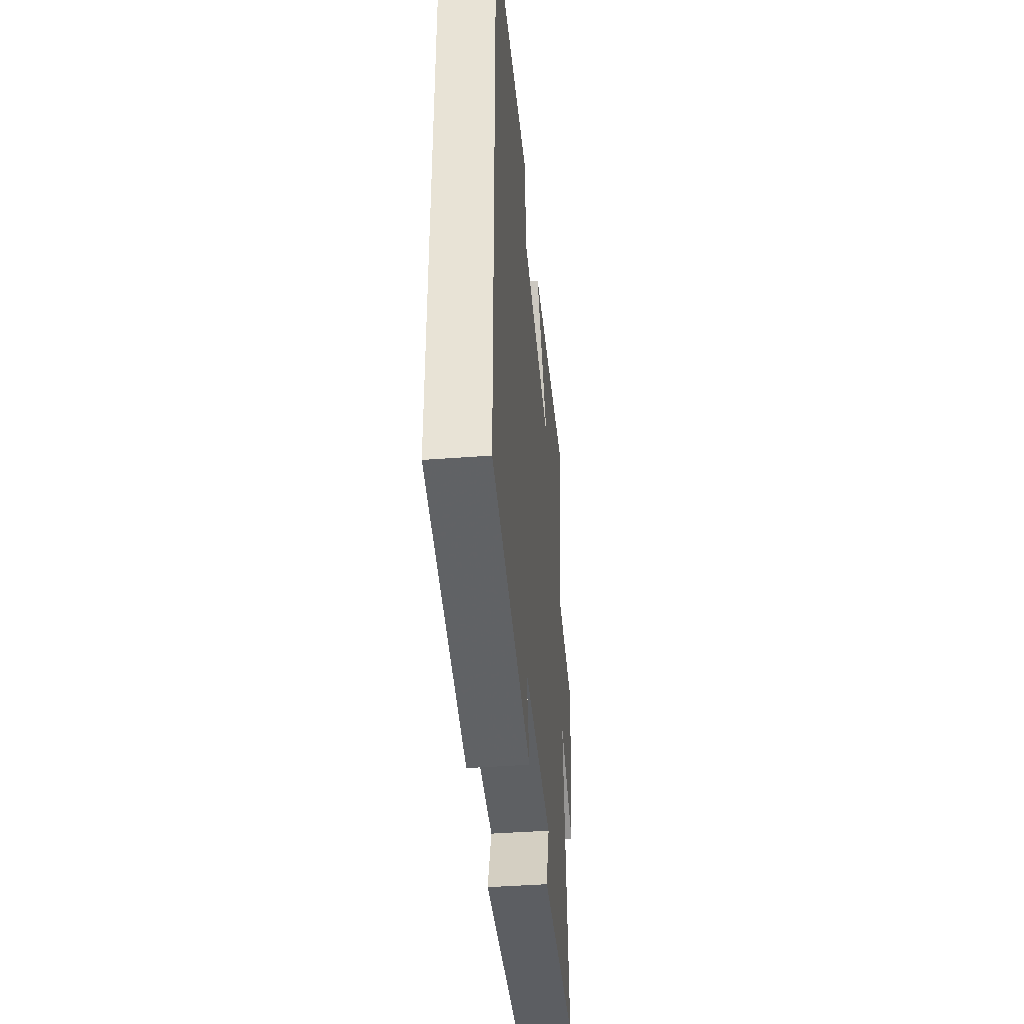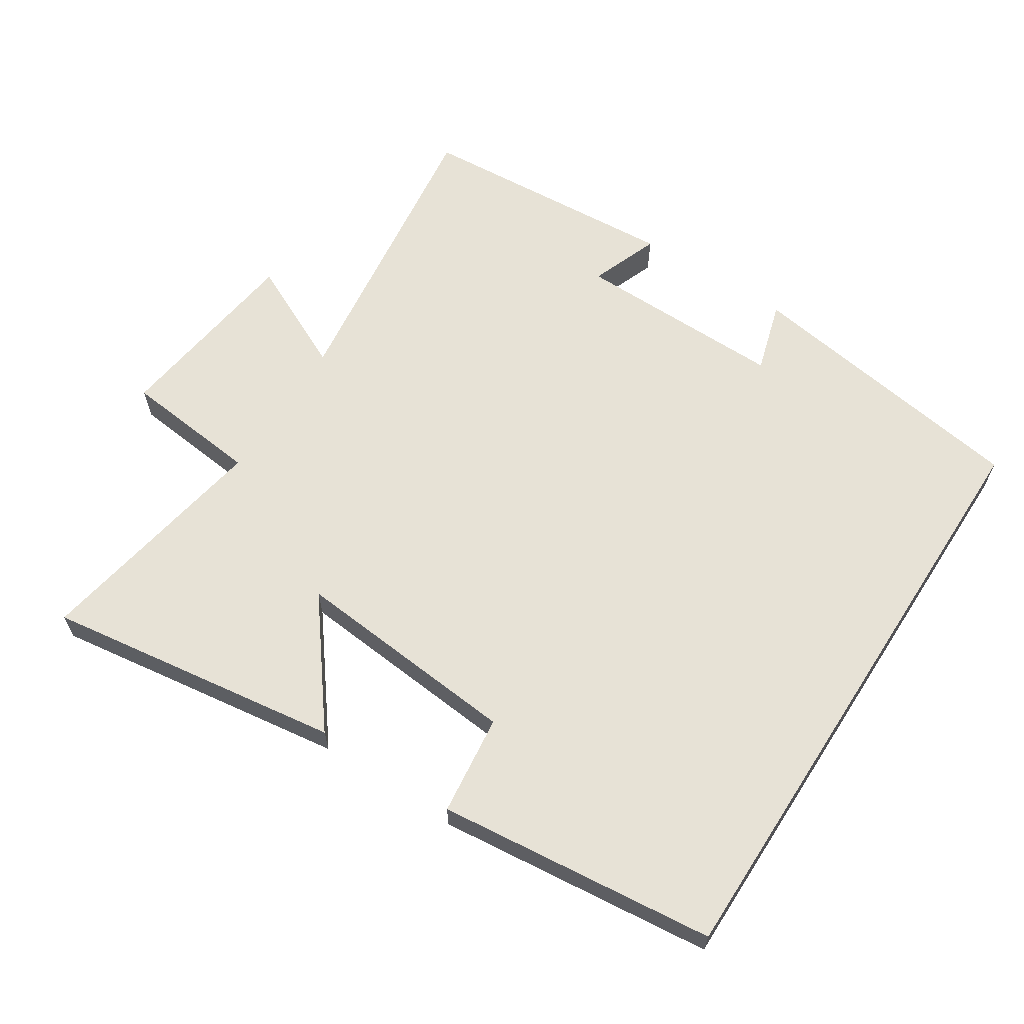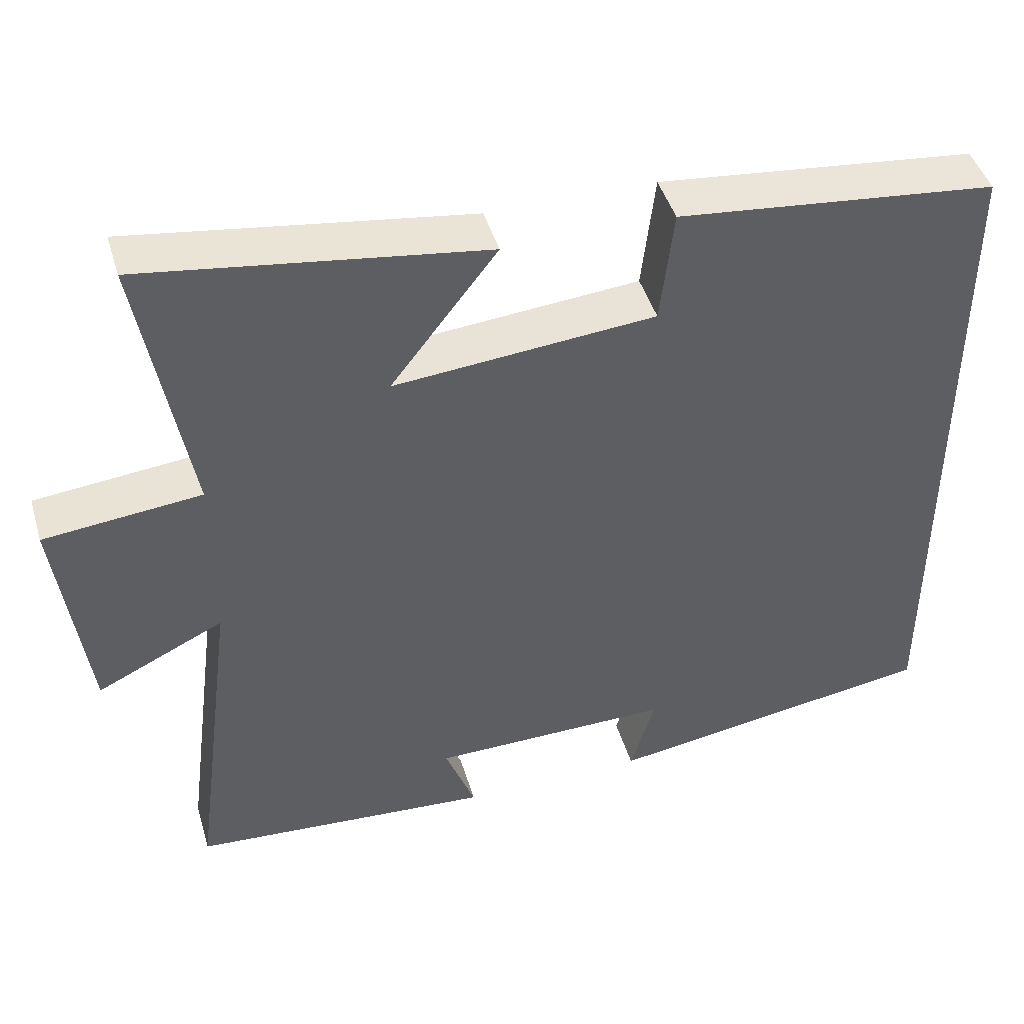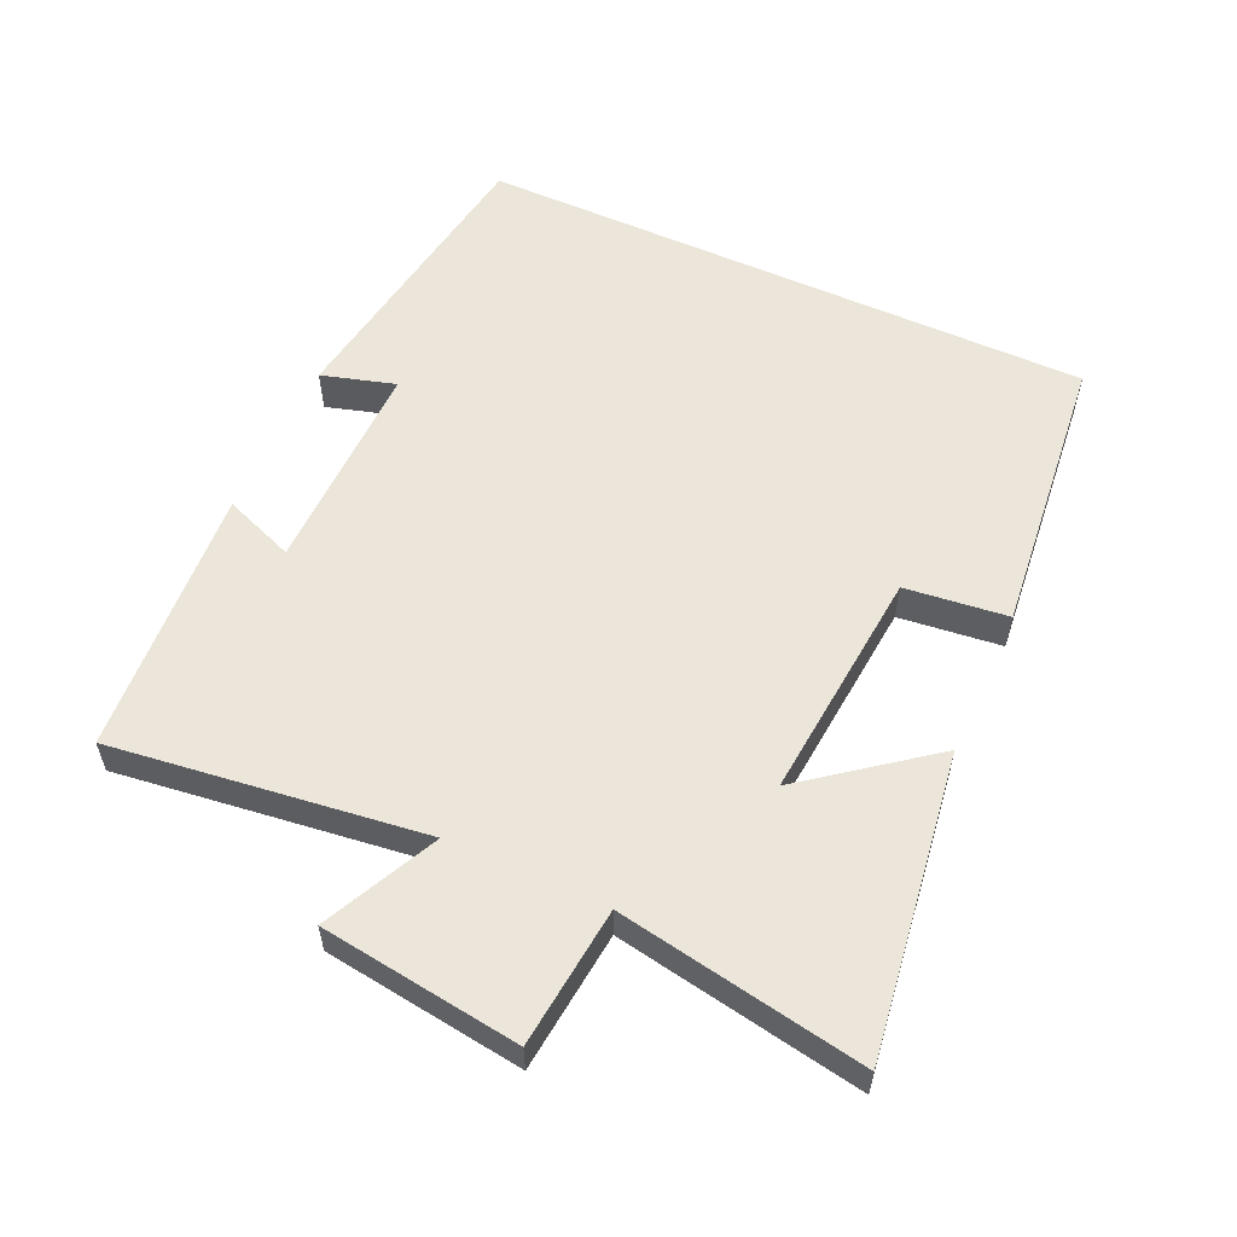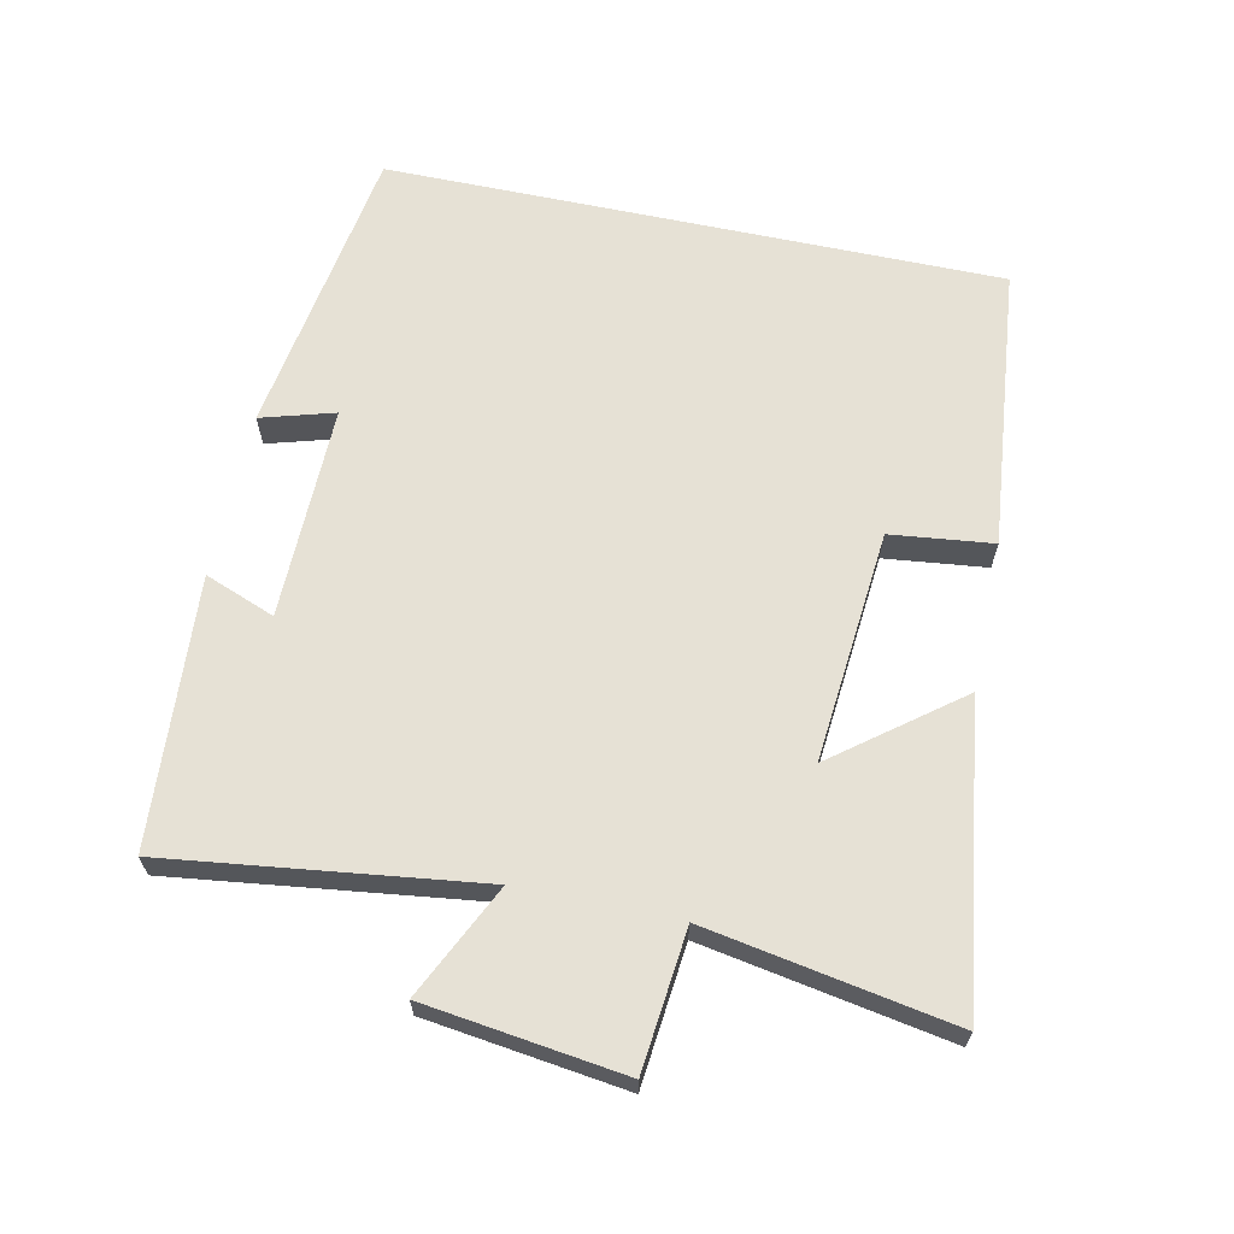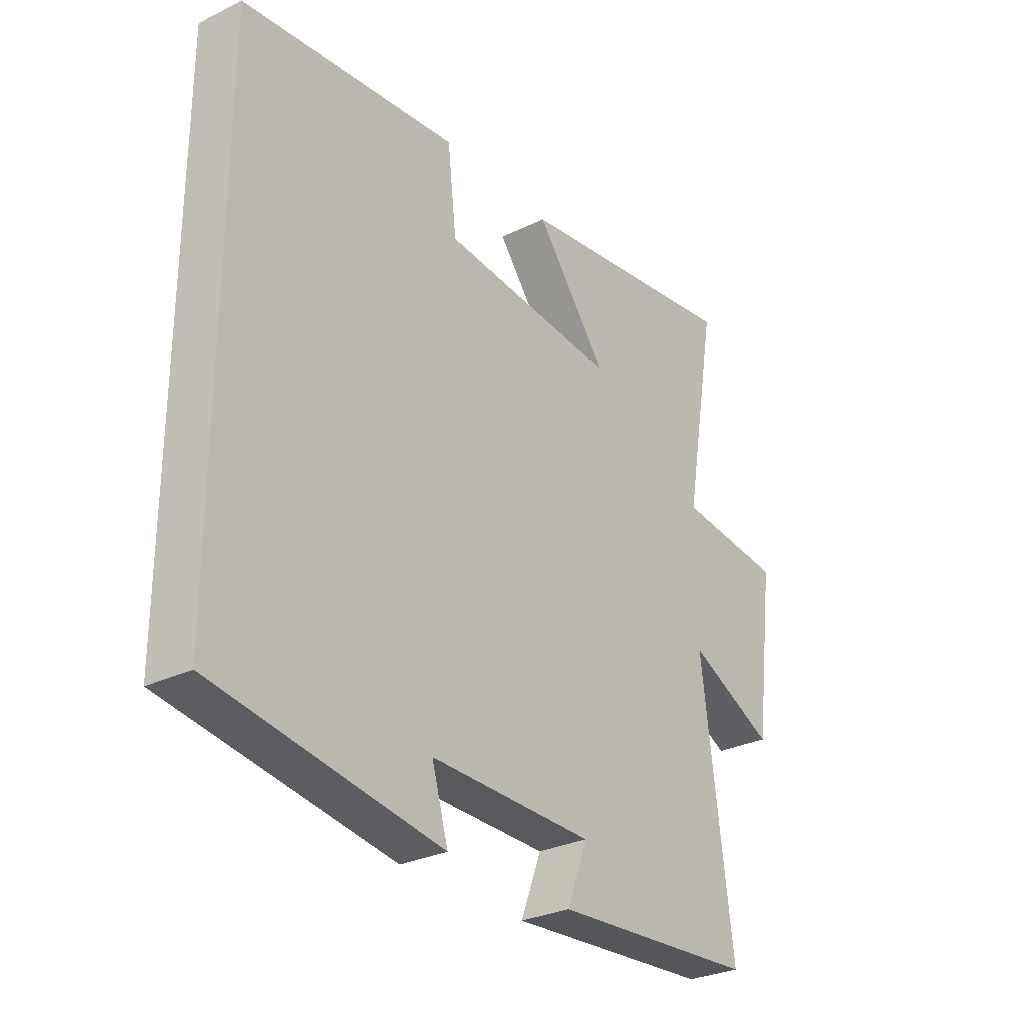
<metadata>
{"format":"obj","ext":"obj","renderer":"f3d","projection":"perspective","resolution":1024,"background":"white","views":[{"elev":-41.9,"azim":95.2,"up":"+Z"},{"elev":63.1,"azim":32.8,"up":"+Y"},{"elev":44.9,"azim":-16.3,"up":"+Z"},{"elev":56.8,"azim":-65.5,"up":"+Y"},{"elev":64.6,"azim":-78.0,"up":"+Y"},{"elev":-29.0,"azim":126.2,"up":"+Z"}]}
</metadata>
<code>
v 0.5 0.07 -0.434
v 0.071 0.07 -0.5
v 0.102 0.07 -0.394
v -0.208 0.07 -0.398
v -0.169 0.07 -0.5
v -0.558 0.07 -0.473
v -0.5 0.07 -0.024
v -0.664 0.07 -0.103
v -0.702 0.07 0.185
v -0.5 0.07 0.206
v -0.563 0.07 0.562
v -0.126 0.07 0.5
v -0.263 0.07 0.322
v 0.073 0.07 0.352
v 0.09 0.07 0.5
v 0.5 0.07 0.457
v 0.5 0 -0.434
v 0.071 0 -0.5
v 0.102 0 -0.394
v -0.208 0 -0.398
v -0.169 0 -0.5
v -0.558 0 -0.473
v -0.5 0 -0.024
v -0.664 0 -0.103
v -0.702 0 0.185
v -0.5 0 0.206
v -0.563 0 0.562
v -0.126 0 0.5
v -0.263 0 0.322
v 0.073 0 0.352
v 0.09 0 0.5
v 0.5 0 0.457
f 14 15 16 1
f 13 14 1
f 10 11 12 13
f 10 13 1
f 7 8 9 10
f 7 10 1
f 4 5 6 7
f 3 4 7
f 3 7 1
f 1 2 3
f 17 32 31 30
f 17 30 29
f 29 28 27 26
f 17 29 26
f 26 25 24 23
f 17 26 23
f 23 22 21 20
f 23 20 19
f 17 23 19
f 19 18 17
f 1 17 18 2
f 2 18 19 3
f 3 19 20 4
f 4 20 21 5
f 5 21 22 6
f 6 22 23 7
f 7 23 24 8
f 8 24 25 9
f 9 25 26 10
f 10 26 27 11
f 11 27 28 12
f 12 28 29 13
f 13 29 30 14
f 14 30 31 15
f 15 31 32 16
f 16 32 17 1

</code>
